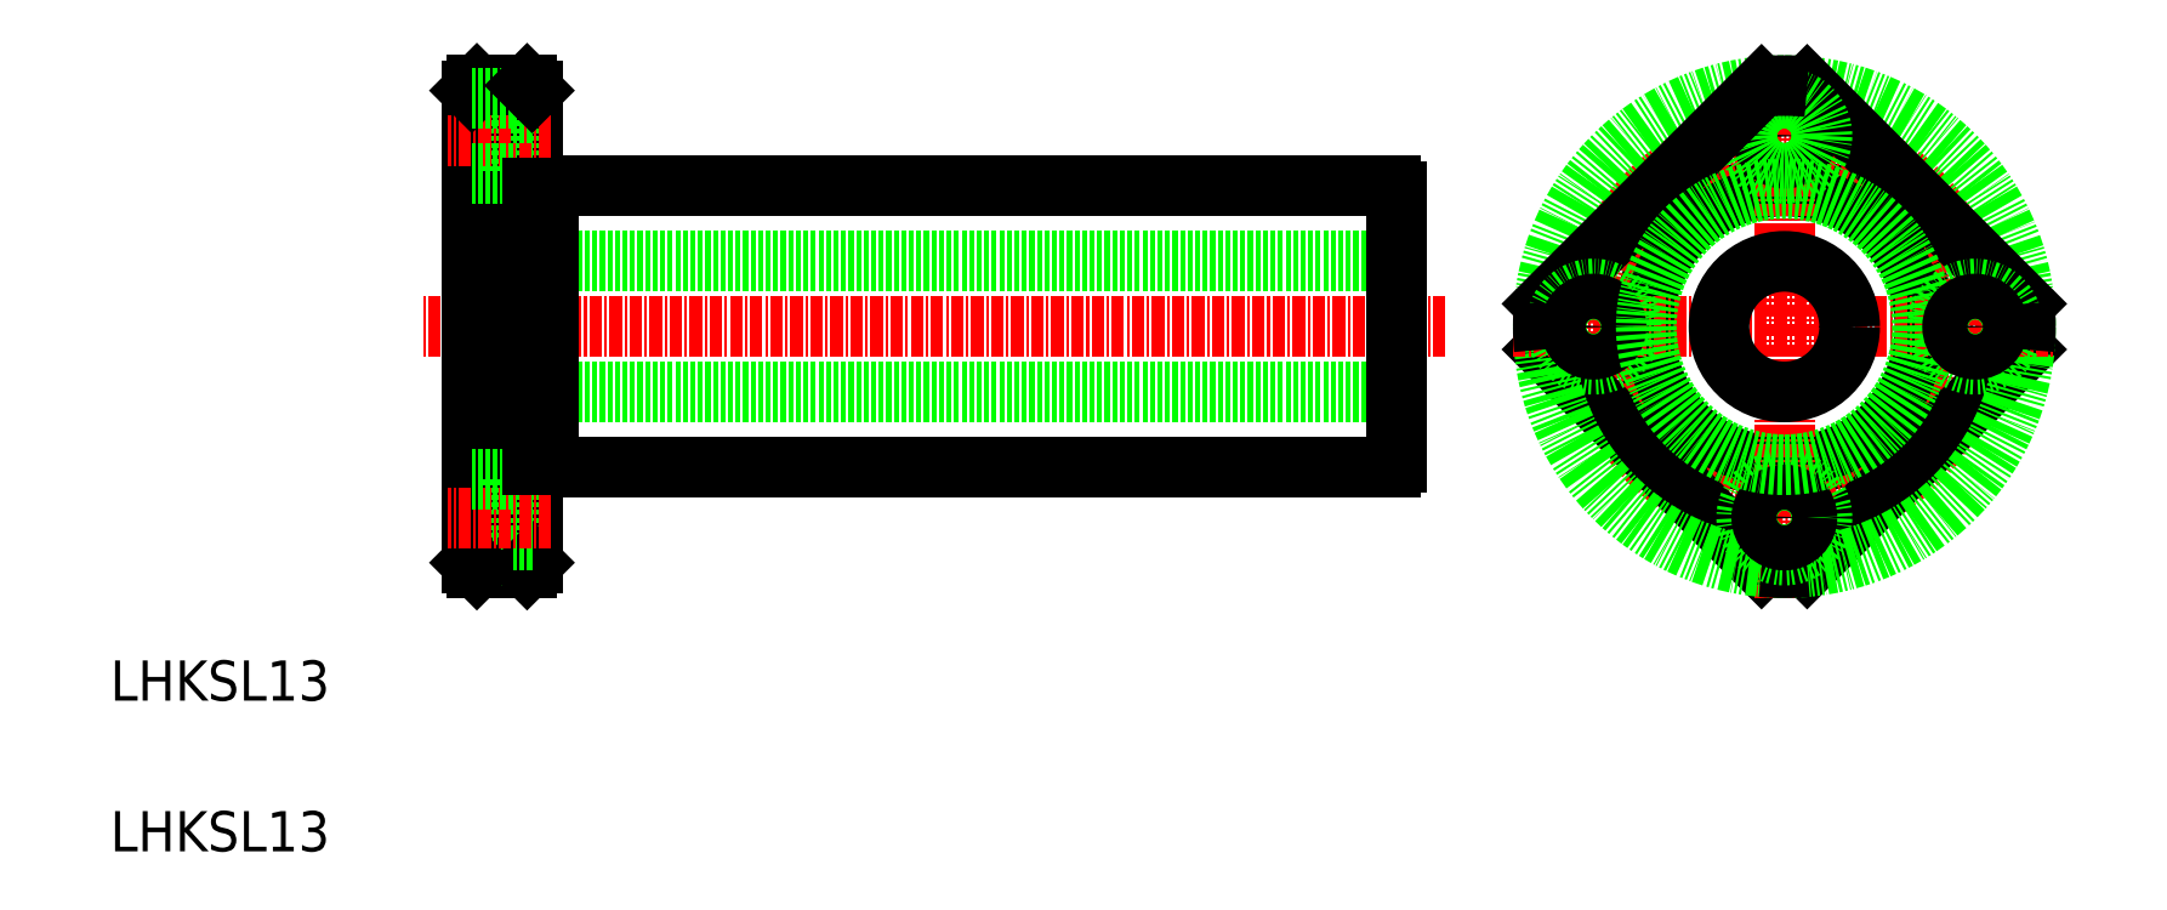
<metadata>
{"format":"dxf","ext":"dxf","renderer":"ezdxf+matplotlib","layout":"modelspace","background":"white","min_lineweight":24,"dpi":150}
</metadata>
<code>
0
SECTION
2
ENTITIES
0
LINE
8
0
10
322.5
20
202.5
30
0
11
406.4
21
202.5
31
0
0
LINE
8
0
10
406.9
20
195
30
0
11
314.9
21
195
31
0
0
LINE
8
0
10
322.5
20
174.5
30
0
11
406.4
21
174.5
31
0
0
LINE
8
0
10
406.9
20
182
30
0
11
314.9
21
182
31
0
0
LINE
8
CENTER
10
411.9
20
188.5
30
0
11
310
21
188.5
31
0
0
LINE
8
0
10
322.5
20
174.5
30
0
11
322.5
21
202.5
31
0
0
LINE
8
0
10
320.9
20
165
30
0
11
320.9
21
212
31
0
0
LINE
8
0
10
314.9
20
165
30
0
11
314.9
21
212
31
0
0
TEXT
8
0
10
278.9
20
136.2
30
0
40
4
1
LHKSL13
0
TEXT
8
0
10
278.9
20
151.2
30
0
40
4
1
LHKSL13
0
LINE
8
0
10
319
20
173.2
30
0
11
319
21
165.7
31
0
0
LINE
8
0
10
320.4
20
164.5
30
0
11
315.4
21
164.5
31
0
0
LINE
8
0
10
319
20
165.7
30
0
11
314.9
21
165.7
31
0
0
LINE
8
0
10
315.4
20
164.5
30
0
11
314.9
21
165
31
0
0
LINE
8
0
10
320.4
20
164.5
30
0
11
320.9
21
165
31
0
0
LINE
8
0
10
320.9
20
171.7
30
0
11
319
21
171.7
31
0
0
LINE
8
0
10
320.9
20
167.2
30
0
11
319
21
167.2
31
0
0
LINE
8
CENTER
10
322.9
20
169.5
30
0
11
312.6
21
169.5
31
0
0
LINE
8
0
10
319
20
173.2
30
0
11
314.9
21
173.2
31
0
0
LINE
8
0
10
320.9
20
174.7
30
0
11
322.5
21
174.7
31
0
0
LINE
8
0
10
336.6
20
174.5
30
0
11
336.6
21
174.5
31
0
0
LINE
8
0
10
352.2
20
174.5
30
0
11
352.2
21
174.5
31
0
0
LINE
8
0
10
319
20
211.2
30
0
11
319
21
203.7
31
0
0
LINE
8
0
10
320.9
20
205.2
30
0
11
319
21
205.2
31
0
0
LINE
8
CENTER
10
322.9
20
207.5
30
0
11
312.6
21
207.5
31
0
0
LINE
8
0
10
319
20
203.7
30
0
11
314.9
21
203.7
31
0
0
LINE
8
0
10
320.9
20
202.2
30
0
11
322.5
21
202.2
31
0
0
LINE
8
0
10
320.9
20
209.7
30
0
11
319
21
209.7
31
0
0
LINE
8
0
10
320.4
20
212.5
30
0
11
315.4
21
212.5
31
0
0
LINE
8
0
10
315.4
20
212.5
30
0
11
314.9
21
212
31
0
0
LINE
8
0
10
319
20
211.2
30
0
11
314.9
21
211.2
31
0
0
LINE
8
0
10
320.4
20
212.5
30
0
11
320.9
21
212
31
0
0
LINE
8
0
10
406.9
20
175
30
0
11
406.9
21
201.9
31
0
0
ARC
8
0
10
405.8
20
175.6
30
0
40
1.3
50
297.8
51
332.2
0
ARC
8
0
10
405.8
20
201.3
30
0
40
1.3
50
27.8
51
62.2
0
CIRCLE
8
0
10
445.6
20
188.5
30
0
40
14
0
CIRCLE
8
CENTER
10
445.6
20
188.5
30
0
40
19
0
LINE
8
0
10
443.3
20
164.6
30
0
11
421.7
21
186.2
31
0
0
LINE
8
CENTER
10
445.6
20
161.5
30
0
11
445.6
21
215.5
31
0
0
LINE
8
0
10
469.5
20
186.2
30
0
11
447.9
21
164.6
31
0
0
CIRCLE
8
0
10
445.6
20
188.5
30
0
40
24
0
ARC
8
0
10
445.6
20
188.5
30
0
40
24
50
264.6
51
275.4
0
CIRCLE
8
0
10
445.6
20
169.5
30
0
40
3.75
0
CIRCLE
8
0
10
445.6
20
169.5
30
0
40
2.25
0
LINE
8
CENTER
10
418.6
20
188.5
30
0
11
472.6
21
188.5
31
0
0
LINE
8
0
10
469.5
20
190.7
30
0
11
447.9
21
212.4
31
0
0
CIRCLE
8
0
10
445.6
20
207.5
30
0
40
2.25
0
CIRCLE
8
0
10
445.6
20
207.5
30
0
40
3.75
0
LINE
8
0
10
443.3
20
212.4
30
0
11
421.7
21
190.7
31
0
0
CIRCLE
8
0
10
426.6
20
188.5
30
0
40
3.75
0
ARC
8
0
10
445.6
20
188.5
30
0
40
24
50
174.6
51
185.4
0
CIRCLE
8
0
10
426.6
20
188.5
30
0
40
2.25
0
CIRCLE
8
0
10
445.6
20
188.5
30
0
40
6.5
0
CIRCLE
8
0
10
445.6
20
188.5
30
0
40
13.75
0
ARC
8
0
10
445.6
20
188.5
30
0
40
24
50
84.57
51
95.43
0
CIRCLE
8
0
10
464.6
20
188.5
30
0
40
3.75
0
CIRCLE
8
0
10
464.6
20
188.5
30
0
40
2.25
0
ARC
8
0
10
445.6
20
188.5
30
0
40
24
50
354.6
51
5.429
0
ENDSEC
0
EOF

</code>
